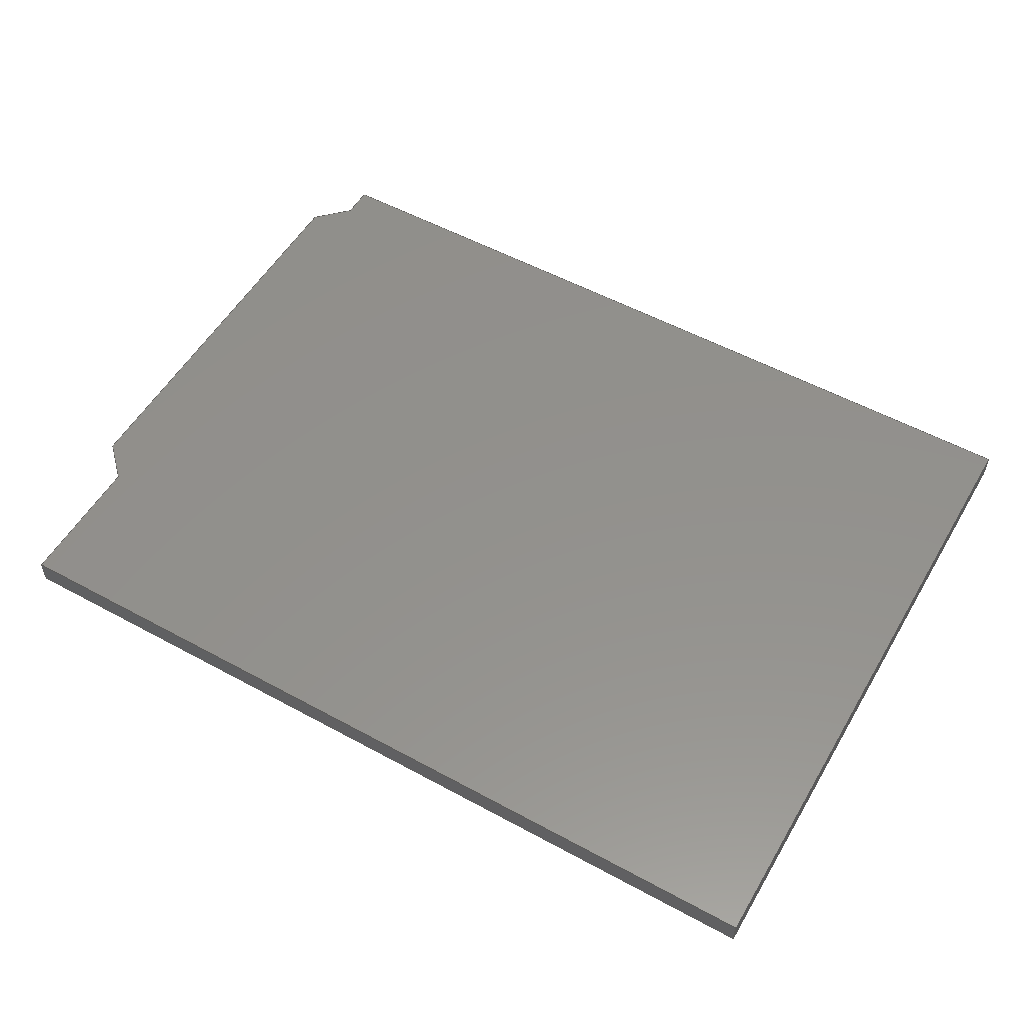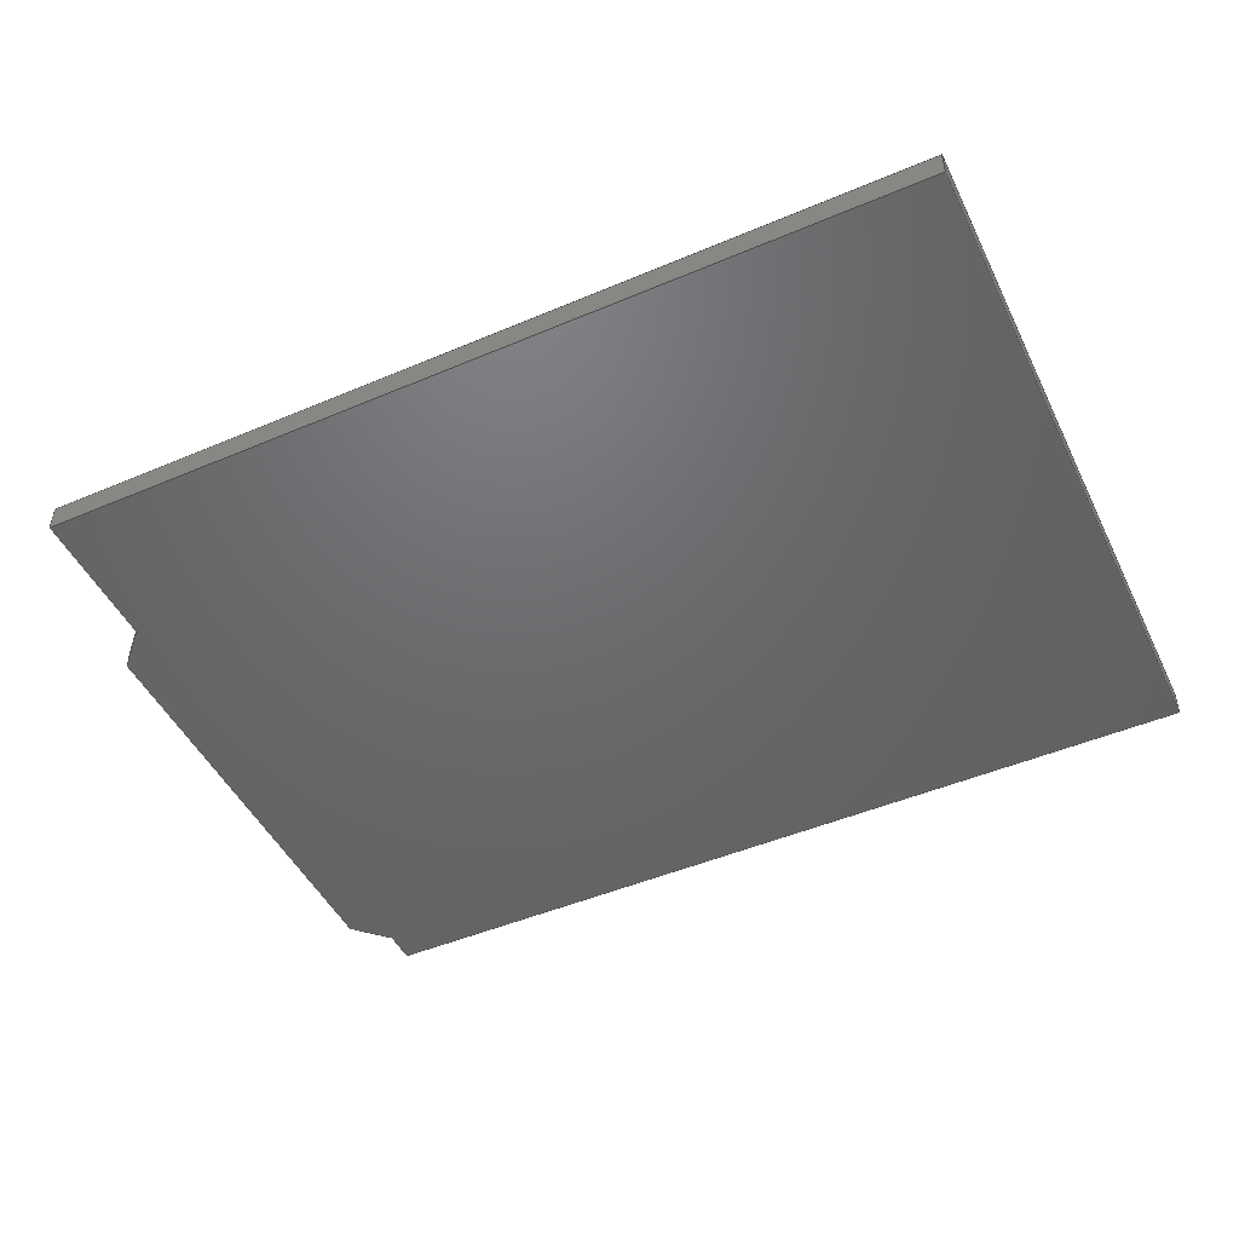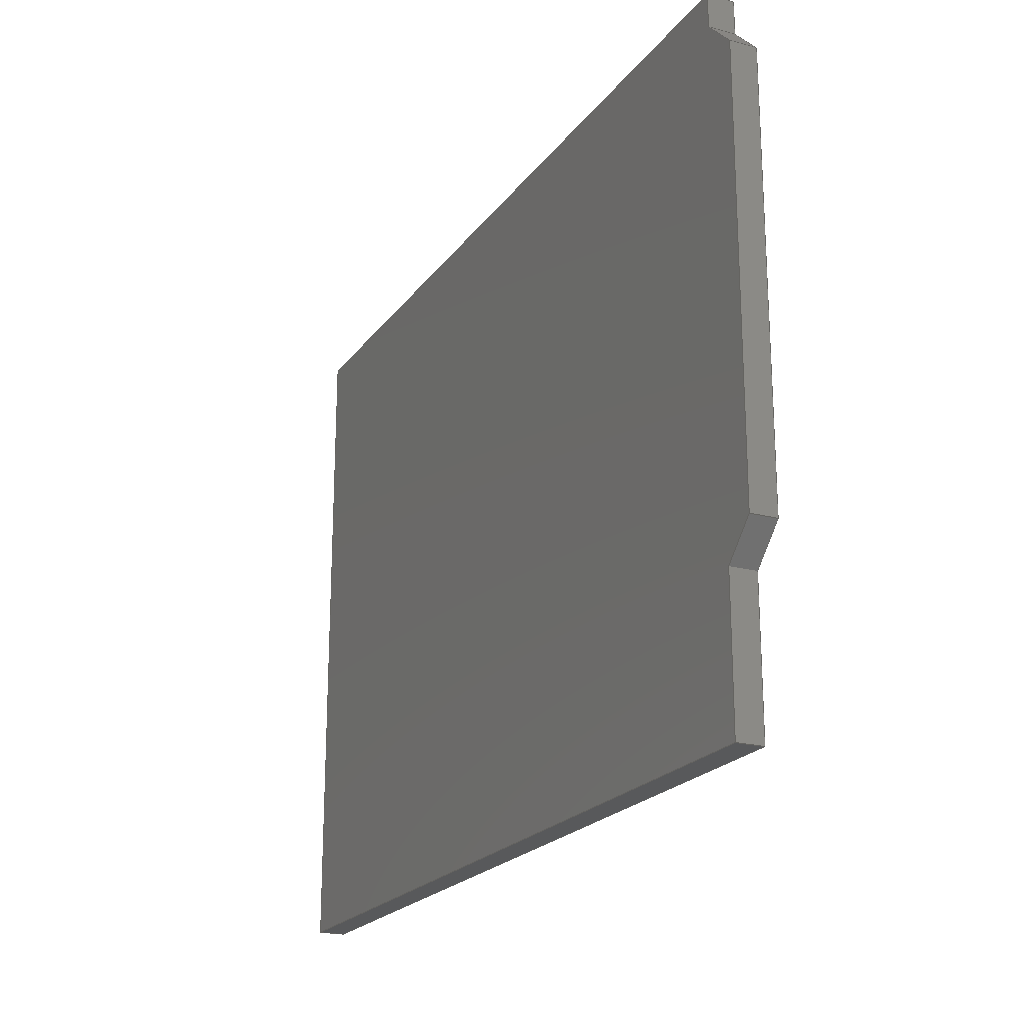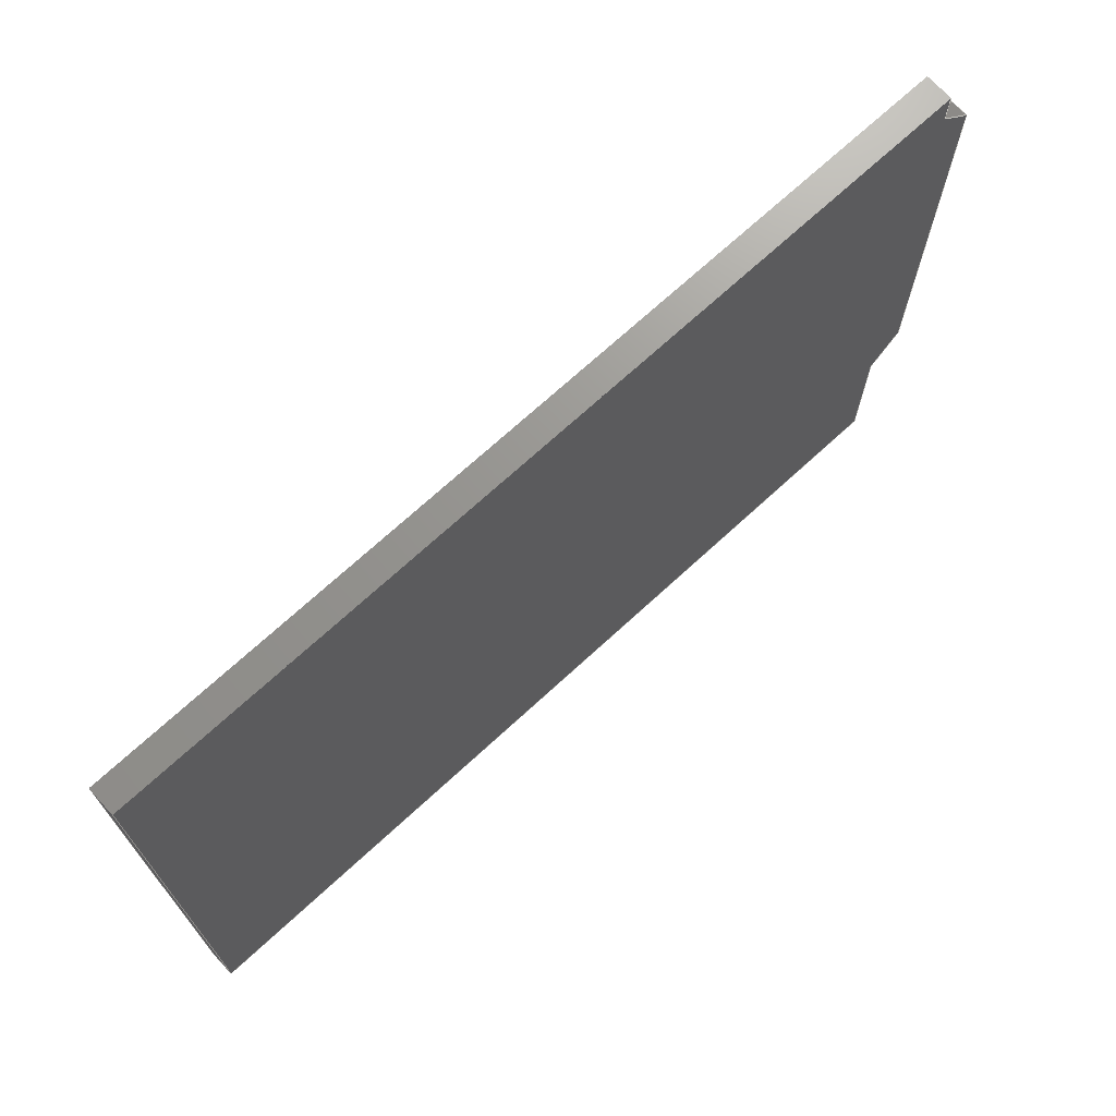
<metadata>
{"format":"step","ext":"step","renderer":"f3d","projection":"perspective","resolution":1024,"background":"white","views":[{"elev":54.4,"azim":-150.0,"up":"+Y"},{"elev":-48.0,"azim":-154.6,"up":"+Y"},{"elev":-21.2,"azim":64.1,"up":"+Z"},{"elev":70.6,"azim":-42.7,"up":"+Z"}]}
</metadata>
<code>
ISO-10303-21;
DATA;
#1=MECHANICAL_DESIGN_GEOMETRIC_PRESENTATION_REPRESENTATION('',(#4),#306);
#2=SHAPE_REPRESENTATION_RELATIONSHIP('SRR','None',#313,#3);
#3=ADVANCED_BREP_SHAPE_REPRESENTATION('',(#5),#305);
#4=STYLED_ITEM('',(#323),#5);
#5=MANIFOLD_SOLID_BREP('Body1',#182);
#6=FACE_OUTER_BOUND('',#16,.T.);
#7=FACE_OUTER_BOUND('',#17,.T.);
#8=FACE_OUTER_BOUND('',#18,.T.);
#9=FACE_OUTER_BOUND('',#19,.T.);
#10=FACE_OUTER_BOUND('',#20,.T.);
#11=FACE_OUTER_BOUND('',#21,.T.);
#12=FACE_OUTER_BOUND('',#22,.T.);
#13=FACE_OUTER_BOUND('',#23,.T.);
#14=FACE_OUTER_BOUND('',#24,.T.);
#15=FACE_OUTER_BOUND('',#25,.T.);
#16=EDGE_LOOP('',(#114,#115,#116,#117));
#17=EDGE_LOOP('',(#118,#119,#120,#121));
#18=EDGE_LOOP('',(#122,#123,#124,#125));
#19=EDGE_LOOP('',(#126,#127,#128,#129));
#20=EDGE_LOOP('',(#130,#131,#132,#133));
#21=EDGE_LOOP('',(#134,#135,#136,#137));
#22=EDGE_LOOP('',(#138,#139,#140,#141));
#23=EDGE_LOOP('',(#142,#143,#144,#145));
#24=EDGE_LOOP('',(#146,#147,#148,#149,#150,#151,#152,#153));
#25=EDGE_LOOP('',(#154,#155,#156,#157,#158,#159,#160,#161));
#26=LINE('',#256,#50);
#27=LINE('',#258,#51);
#28=LINE('',#260,#52);
#29=LINE('',#261,#53);
#30=LINE('',#264,#54);
#31=LINE('',#266,#55);
#32=LINE('',#267,#56);
#33=LINE('',#270,#57);
#34=LINE('',#272,#58);
#35=LINE('',#273,#59);
#36=LINE('',#276,#60);
#37=LINE('',#278,#61);
#38=LINE('',#279,#62);
#39=LINE('',#282,#63);
#40=LINE('',#284,#64);
#41=LINE('',#285,#65);
#42=LINE('',#288,#66);
#43=LINE('',#290,#67);
#44=LINE('',#291,#68);
#45=LINE('',#294,#69);
#46=LINE('',#296,#70);
#47=LINE('',#297,#71);
#48=LINE('',#299,#72);
#49=LINE('',#300,#73);
#50=VECTOR('',#210,1);
#51=VECTOR('',#211,1);
#52=VECTOR('',#212,1);
#53=VECTOR('',#213,1);
#54=VECTOR('',#216,1);
#55=VECTOR('',#217,1);
#56=VECTOR('',#218,1);
#57=VECTOR('',#221,1);
#58=VECTOR('',#222,1);
#59=VECTOR('',#223,1);
#60=VECTOR('',#226,1);
#61=VECTOR('',#227,1);
#62=VECTOR('',#228,1);
#63=VECTOR('',#231,1);
#64=VECTOR('',#232,1);
#65=VECTOR('',#233,1);
#66=VECTOR('',#236,1);
#67=VECTOR('',#237,1);
#68=VECTOR('',#238,1);
#69=VECTOR('',#241,1);
#70=VECTOR('',#242,1);
#71=VECTOR('',#243,1);
#72=VECTOR('',#246,1);
#73=VECTOR('',#247,1);
#74=VERTEX_POINT('',#254);
#75=VERTEX_POINT('',#255);
#76=VERTEX_POINT('',#257);
#77=VERTEX_POINT('',#259);
#78=VERTEX_POINT('',#263);
#79=VERTEX_POINT('',#265);
#80=VERTEX_POINT('',#269);
#81=VERTEX_POINT('',#271);
#82=VERTEX_POINT('',#275);
#83=VERTEX_POINT('',#277);
#84=VERTEX_POINT('',#281);
#85=VERTEX_POINT('',#283);
#86=VERTEX_POINT('',#287);
#87=VERTEX_POINT('',#289);
#88=VERTEX_POINT('',#293);
#89=VERTEX_POINT('',#295);
#90=EDGE_CURVE('',#74,#75,#26,.T.);
#91=EDGE_CURVE('',#76,#75,#27,.T.);
#92=EDGE_CURVE('',#77,#76,#28,.T.);
#93=EDGE_CURVE('',#74,#77,#29,.T.);
#94=EDGE_CURVE('',#78,#74,#30,.T.);
#95=EDGE_CURVE('',#79,#77,#31,.T.);
#96=EDGE_CURVE('',#78,#79,#32,.T.);
#97=EDGE_CURVE('',#80,#78,#33,.T.);
#98=EDGE_CURVE('',#81,#79,#34,.T.);
#99=EDGE_CURVE('',#80,#81,#35,.T.);
#100=EDGE_CURVE('',#82,#81,#36,.T.);
#101=EDGE_CURVE('',#83,#82,#37,.T.);
#102=EDGE_CURVE('',#83,#80,#38,.T.);
#103=EDGE_CURVE('',#75,#84,#39,.T.);
#104=EDGE_CURVE('',#84,#85,#40,.T.);
#105=EDGE_CURVE('',#76,#85,#41,.T.);
#106=EDGE_CURVE('',#84,#86,#42,.T.);
#107=EDGE_CURVE('',#86,#87,#43,.T.);
#108=EDGE_CURVE('',#85,#87,#44,.T.);
#109=EDGE_CURVE('',#88,#83,#45,.T.);
#110=EDGE_CURVE('',#89,#82,#46,.T.);
#111=EDGE_CURVE('',#88,#89,#47,.T.);
#112=EDGE_CURVE('',#86,#88,#48,.T.);
#113=EDGE_CURVE('',#87,#89,#49,.T.);
#114=ORIENTED_EDGE('',*,*,#90,.T.);
#115=ORIENTED_EDGE('',*,*,#91,.F.);
#116=ORIENTED_EDGE('',*,*,#92,.F.);
#117=ORIENTED_EDGE('',*,*,#93,.F.);
#118=ORIENTED_EDGE('',*,*,#94,.T.);
#119=ORIENTED_EDGE('',*,*,#93,.T.);
#120=ORIENTED_EDGE('',*,*,#95,.F.);
#121=ORIENTED_EDGE('',*,*,#96,.F.);
#122=ORIENTED_EDGE('',*,*,#97,.T.);
#123=ORIENTED_EDGE('',*,*,#96,.T.);
#124=ORIENTED_EDGE('',*,*,#98,.F.);
#125=ORIENTED_EDGE('',*,*,#99,.F.);
#126=ORIENTED_EDGE('',*,*,#99,.T.);
#127=ORIENTED_EDGE('',*,*,#100,.F.);
#128=ORIENTED_EDGE('',*,*,#101,.F.);
#129=ORIENTED_EDGE('',*,*,#102,.T.);
#130=ORIENTED_EDGE('',*,*,#91,.T.);
#131=ORIENTED_EDGE('',*,*,#103,.T.);
#132=ORIENTED_EDGE('',*,*,#104,.T.);
#133=ORIENTED_EDGE('',*,*,#105,.F.);
#134=ORIENTED_EDGE('',*,*,#106,.T.);
#135=ORIENTED_EDGE('',*,*,#107,.T.);
#136=ORIENTED_EDGE('',*,*,#108,.F.);
#137=ORIENTED_EDGE('',*,*,#104,.F.);
#138=ORIENTED_EDGE('',*,*,#109,.T.);
#139=ORIENTED_EDGE('',*,*,#101,.T.);
#140=ORIENTED_EDGE('',*,*,#110,.F.);
#141=ORIENTED_EDGE('',*,*,#111,.F.);
#142=ORIENTED_EDGE('',*,*,#112,.T.);
#143=ORIENTED_EDGE('',*,*,#111,.T.);
#144=ORIENTED_EDGE('',*,*,#113,.F.);
#145=ORIENTED_EDGE('',*,*,#107,.F.);
#146=ORIENTED_EDGE('',*,*,#113,.T.);
#147=ORIENTED_EDGE('',*,*,#110,.T.);
#148=ORIENTED_EDGE('',*,*,#100,.T.);
#149=ORIENTED_EDGE('',*,*,#98,.T.);
#150=ORIENTED_EDGE('',*,*,#95,.T.);
#151=ORIENTED_EDGE('',*,*,#92,.T.);
#152=ORIENTED_EDGE('',*,*,#105,.T.);
#153=ORIENTED_EDGE('',*,*,#108,.T.);
#154=ORIENTED_EDGE('',*,*,#112,.F.);
#155=ORIENTED_EDGE('',*,*,#106,.F.);
#156=ORIENTED_EDGE('',*,*,#103,.F.);
#157=ORIENTED_EDGE('',*,*,#90,.F.);
#158=ORIENTED_EDGE('',*,*,#94,.F.);
#159=ORIENTED_EDGE('',*,*,#97,.F.);
#160=ORIENTED_EDGE('',*,*,#102,.F.);
#161=ORIENTED_EDGE('',*,*,#109,.F.);
#162=PLANE('',#196);
#163=PLANE('',#197);
#164=PLANE('',#198);
#165=PLANE('',#199);
#166=PLANE('',#200);
#167=PLANE('',#201);
#168=PLANE('',#202);
#169=PLANE('',#203);
#170=PLANE('',#204);
#171=PLANE('',#205);
#172=ADVANCED_FACE('',(#6),#162,.T.);
#173=ADVANCED_FACE('',(#7),#163,.T.);
#174=ADVANCED_FACE('',(#8),#164,.T.);
#175=ADVANCED_FACE('',(#9),#165,.T.);
#176=ADVANCED_FACE('',(#10),#166,.T.);
#177=ADVANCED_FACE('',(#11),#167,.T.);
#178=ADVANCED_FACE('',(#12),#168,.T.);
#179=ADVANCED_FACE('',(#13),#169,.T.);
#180=ADVANCED_FACE('',(#14),#170,.T.);
#181=ADVANCED_FACE('',(#15),#171,.F.);
#182=CLOSED_SHELL('',(#172,#173,#174,#175,#176,#177,#178,#179,#180,#181));
#183=DERIVED_UNIT_ELEMENT(#185,1);
#184=DERIVED_UNIT_ELEMENT(#308,3);
#185=(
MASS_UNIT()
NAMED_UNIT(*)
SI_UNIT(.KILO.,.GRAM.)
);
#186=DERIVED_UNIT((#183,#184));
#187=MEASURE_REPRESENTATION_ITEM('density measure',
POSITIVE_RATIO_MEASURE(7850),#186);
#188=PROPERTY_DEFINITION_REPRESENTATION(#193,#190);
#189=PROPERTY_DEFINITION_REPRESENTATION(#194,#191);
#190=REPRESENTATION('material name',(#192),#305);
#191=REPRESENTATION('density',(#187),#305);
#192=DESCRIPTIVE_REPRESENTATION_ITEM('Steel','Steel');
#193=PROPERTY_DEFINITION('material property','material name',#315);
#194=PROPERTY_DEFINITION('material property','density of part',#315);
#195=AXIS2_PLACEMENT_3D('placement',#252,#206,#207);
#196=AXIS2_PLACEMENT_3D('',#253,#208,#209);
#197=AXIS2_PLACEMENT_3D('',#262,#214,#215);
#198=AXIS2_PLACEMENT_3D('',#268,#219,#220);
#199=AXIS2_PLACEMENT_3D('',#274,#224,#225);
#200=AXIS2_PLACEMENT_3D('',#280,#229,#230);
#201=AXIS2_PLACEMENT_3D('',#286,#234,#235);
#202=AXIS2_PLACEMENT_3D('',#292,#239,#240);
#203=AXIS2_PLACEMENT_3D('',#298,#244,#245);
#204=AXIS2_PLACEMENT_3D('',#301,#248,#249);
#205=AXIS2_PLACEMENT_3D('',#302,#250,#251);
#206=DIRECTION('axis',(0,0,1));
#207=DIRECTION('refdir',(1,0,0));
#208=DIRECTION('center_axis',(0.7071,0,-0.7071));
#209=DIRECTION('ref_axis',(-0.7071,0,-0.7071));
#210=DIRECTION('',(-0.7071,0,-0.7071));
#211=DIRECTION('',(0,-1,0));
#212=DIRECTION('',(-0.7071,0,-0.7071));
#213=DIRECTION('',(0,1,0));
#214=DIRECTION('center_axis',(1,0,0));
#215=DIRECTION('ref_axis',(0,0,-1));
#216=DIRECTION('',(0,0,-1));
#217=DIRECTION('',(0,0,-1));
#218=DIRECTION('',(0,1,0));
#219=DIRECTION('center_axis',(0.7071,0,0.7071));
#220=DIRECTION('ref_axis',(0.7071,0,-0.7071));
#221=DIRECTION('',(0.7071,0,-0.7071));
#222=DIRECTION('',(0.7071,0,-0.7071));
#223=DIRECTION('',(0,1,0));
#224=DIRECTION('center_axis',(1,0,1.748e-16));
#225=DIRECTION('ref_axis',(1.748e-16,0,-1));
#226=DIRECTION('',(1.748e-16,0,-1));
#227=DIRECTION('',(0,1,0));
#228=DIRECTION('',(1.748e-16,0,-1));
#229=DIRECTION('center_axis',(1,0,1.748e-16));
#230=DIRECTION('ref_axis',(1.748e-16,0,-1));
#231=DIRECTION('',(1.748e-16,0,-1));
#232=DIRECTION('',(0,1,0));
#233=DIRECTION('',(1.748e-16,0,-1));
#234=DIRECTION('center_axis',(0,0,-1));
#235=DIRECTION('ref_axis',(-1,0,0));
#236=DIRECTION('',(-1,0,0));
#237=DIRECTION('',(0,1,0));
#238=DIRECTION('',(-1,0,0));
#239=DIRECTION('center_axis',(0,0,1));
#240=DIRECTION('ref_axis',(1,0,0));
#241=DIRECTION('',(1,0,0));
#242=DIRECTION('',(1,0,0));
#243=DIRECTION('',(0,1,0));
#244=DIRECTION('center_axis',(-1,0,-2.898e-17));
#245=DIRECTION('ref_axis',(-2.898e-17,0,1));
#246=DIRECTION('',(-2.898e-17,0,1));
#247=DIRECTION('',(-2.898e-17,0,1));
#248=DIRECTION('center_axis',(0,1,0));
#249=DIRECTION('ref_axis',(0,0,1));
#250=DIRECTION('center_axis',(0,1,0));
#251=DIRECTION('ref_axis',(1,0,0));
#252=CARTESIAN_POINT('',(0,0,0));
#253=CARTESIAN_POINT('Origin',(6.8,0,-3.75));
#254=CARTESIAN_POINT('',(6.8,0,-3.75));
#255=CARTESIAN_POINT('',(6.55,0,-4));
#256=CARTESIAN_POINT('',(6.8,0,-3.75));
#257=CARTESIAN_POINT('',(6.55,0.2,-4));
#258=CARTESIAN_POINT('',(6.55,0,-4));
#259=CARTESIAN_POINT('',(6.8,0.2,-3.75));
#260=CARTESIAN_POINT('',(6.8,0.2,-3.75));
#261=CARTESIAN_POINT('',(6.8,0,-3.75));
#262=CARTESIAN_POINT('Origin',(6.8,0,-0.5));
#263=CARTESIAN_POINT('',(6.8,0,-0.5));
#264=CARTESIAN_POINT('',(6.8,0,-0.5));
#265=CARTESIAN_POINT('',(6.8,0.2,-0.5));
#266=CARTESIAN_POINT('',(6.8,0.2,-0.5));
#267=CARTESIAN_POINT('',(6.8,0,-0.5));
#268=CARTESIAN_POINT('Origin',(6.55,0,-0.25));
#269=CARTESIAN_POINT('',(6.55,0,-0.25));
#270=CARTESIAN_POINT('',(6.55,0,-0.25));
#271=CARTESIAN_POINT('',(6.55,0.2,-0.25));
#272=CARTESIAN_POINT('',(6.55,0.2,-0.25));
#273=CARTESIAN_POINT('',(6.55,0,-0.25));
#274=CARTESIAN_POINT('Origin',(6.55,0,0));
#275=CARTESIAN_POINT('',(6.55,0.2,0));
#276=CARTESIAN_POINT('',(6.55,0.2,0));
#277=CARTESIAN_POINT('',(6.55,0,0));
#278=CARTESIAN_POINT('',(6.55,0,0));
#279=CARTESIAN_POINT('',(6.55,0,0));
#280=CARTESIAN_POINT('Origin',(6.55,0,0));
#281=CARTESIAN_POINT('',(6.55,0,-5.08));
#282=CARTESIAN_POINT('',(6.55,0,0));
#283=CARTESIAN_POINT('',(6.55,0.2,-5.08));
#284=CARTESIAN_POINT('',(6.55,0,-5.08));
#285=CARTESIAN_POINT('',(6.55,0.2,0));
#286=CARTESIAN_POINT('Origin',(6.55,0,-5.08));
#287=CARTESIAN_POINT('',(1.472e-16,0,-5.08));
#288=CARTESIAN_POINT('',(6.55,0,-5.08));
#289=CARTESIAN_POINT('',(1.472e-16,0.2,-5.08));
#290=CARTESIAN_POINT('',(1.472e-16,0,-5.08));
#291=CARTESIAN_POINT('',(6.55,0.2,-5.08));
#292=CARTESIAN_POINT('Origin',(0,0,0));
#293=CARTESIAN_POINT('',(0,0,0));
#294=CARTESIAN_POINT('',(0,0,0));
#295=CARTESIAN_POINT('',(0,0.2,0));
#296=CARTESIAN_POINT('',(0,0.2,0));
#297=CARTESIAN_POINT('',(0,0,0));
#298=CARTESIAN_POINT('Origin',(1.472e-16,0,-5.08));
#299=CARTESIAN_POINT('',(1.472e-16,0,-5.08));
#300=CARTESIAN_POINT('',(1.472e-16,0.2,-5.08));
#301=CARTESIAN_POINT('Origin',(3.275,0.2,-2.54));
#302=CARTESIAN_POINT('Origin',(3.275,0,-2.54));
#303=UNCERTAINTY_MEASURE_WITH_UNIT(LENGTH_MEASURE(0.001),#307,
'DISTANCE_ACCURACY_VALUE',
'Maximum model space distance between geometric entities at asserted c
onnectivities');
#304=UNCERTAINTY_MEASURE_WITH_UNIT(LENGTH_MEASURE(0.001),#307,
'DISTANCE_ACCURACY_VALUE',
'Maximum model space distance between geometric entities at asserted c
onnectivities');
#305=(
GEOMETRIC_REPRESENTATION_CONTEXT(3)
GLOBAL_UNCERTAINTY_ASSIGNED_CONTEXT((#303))
GLOBAL_UNIT_ASSIGNED_CONTEXT((#307,#309,#310))
REPRESENTATION_CONTEXT('','3D')
);
#306=(
GEOMETRIC_REPRESENTATION_CONTEXT(3)
GLOBAL_UNCERTAINTY_ASSIGNED_CONTEXT((#304))
GLOBAL_UNIT_ASSIGNED_CONTEXT((#307,#309,#310))
REPRESENTATION_CONTEXT('','3D')
);
#307=(
LENGTH_UNIT()
NAMED_UNIT(*)
SI_UNIT(.CENTI.,.METRE.)
);
#308=(
LENGTH_UNIT()
NAMED_UNIT(*)
SI_UNIT($,.METRE.)
);
#309=(
NAMED_UNIT(*)
PLANE_ANGLE_UNIT()
SI_UNIT($,.RADIAN.)
);
#310=(
NAMED_UNIT(*)
SI_UNIT($,.STERADIAN.)
SOLID_ANGLE_UNIT()
);
#311=SHAPE_DEFINITION_REPRESENTATION(#312,#313);
#312=PRODUCT_DEFINITION_SHAPE('',$,#315);
#313=SHAPE_REPRESENTATION('',(#195),#305);
#314=PRODUCT_DEFINITION_CONTEXT('part definition',#319,'design');
#315=PRODUCT_DEFINITION('Arduino Board','Arduino Board v6',#316,#314);
#316=PRODUCT_DEFINITION_FORMATION('',$,#321);
#317=PRODUCT_RELATED_PRODUCT_CATEGORY('Arduino Board v6',
'Arduino Board v6',(#321));
#318=APPLICATION_PROTOCOL_DEFINITION('international standard',
'automotive_design',2009,#319);
#319=APPLICATION_CONTEXT(
'Core Data for Automotive Mechanical Design Process');
#320=PRODUCT_CONTEXT('part definition',#319,'mechanical');
#321=PRODUCT('Arduino Board','Arduino Board v6',$,(#320));
#322=PRESENTATION_STYLE_ASSIGNMENT((#324));
#323=PRESENTATION_STYLE_ASSIGNMENT((#325));
#324=SURFACE_STYLE_USAGE(.BOTH.,#326);
#325=SURFACE_STYLE_USAGE(.BOTH.,#327);
#326=SURFACE_SIDE_STYLE('',(#328));
#327=SURFACE_SIDE_STYLE('',(#329));
#328=SURFACE_STYLE_FILL_AREA(#330);
#329=SURFACE_STYLE_FILL_AREA(#331);
#330=FILL_AREA_STYLE('Steel - Satin',(#332));
#331=FILL_AREA_STYLE('Plastic - Matte (Blue)',(#333));
#332=FILL_AREA_STYLE_COLOUR('Steel - Satin',#334);
#333=FILL_AREA_STYLE_COLOUR('Plastic - Matte (Blue)',#335);
#334=COLOUR_RGB('Steel - Satin',0.6275,0.6275,0.6275);
#335=COLOUR_RGB('Plastic - Matte (Blue)',0.1882,0.2314,
0.5882);
ENDSEC;
END-ISO-10303-21;

</code>
